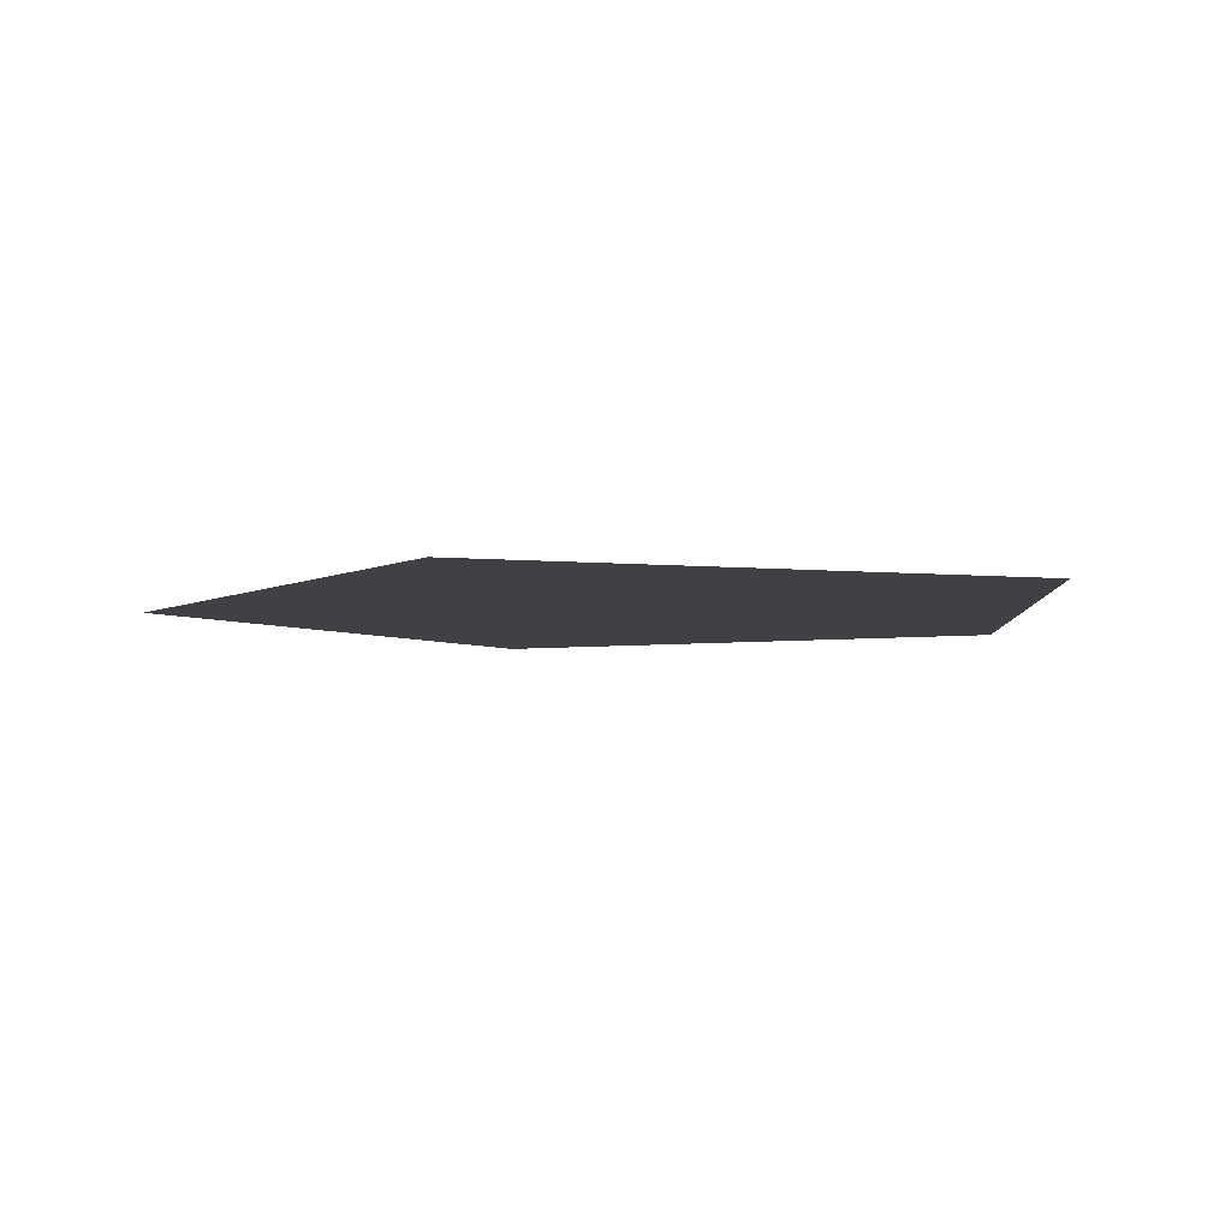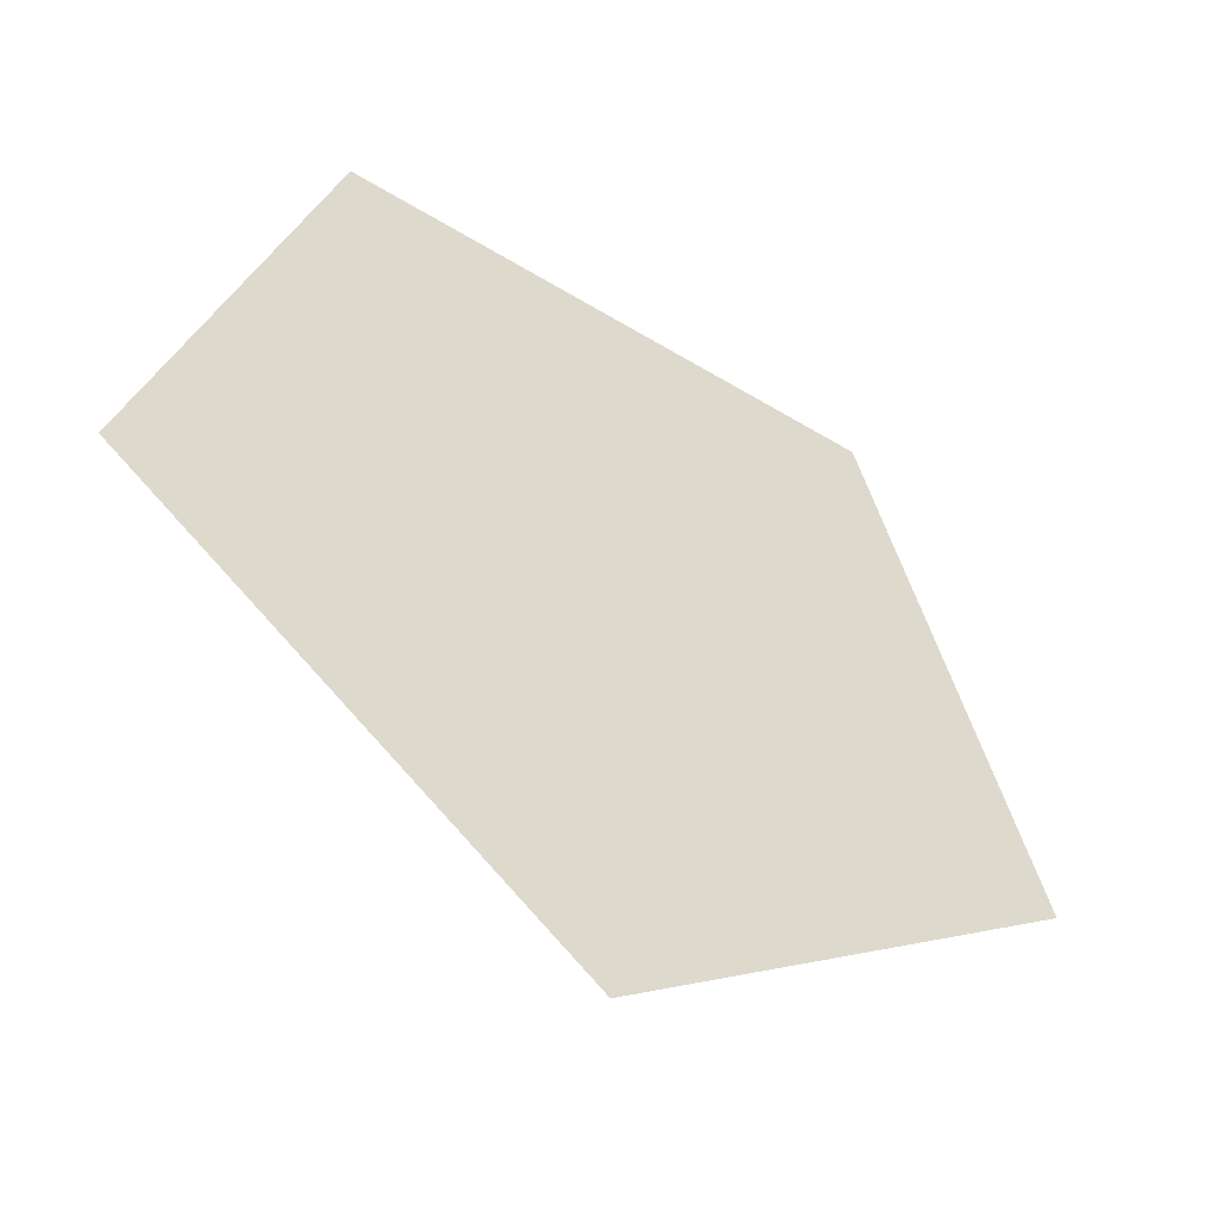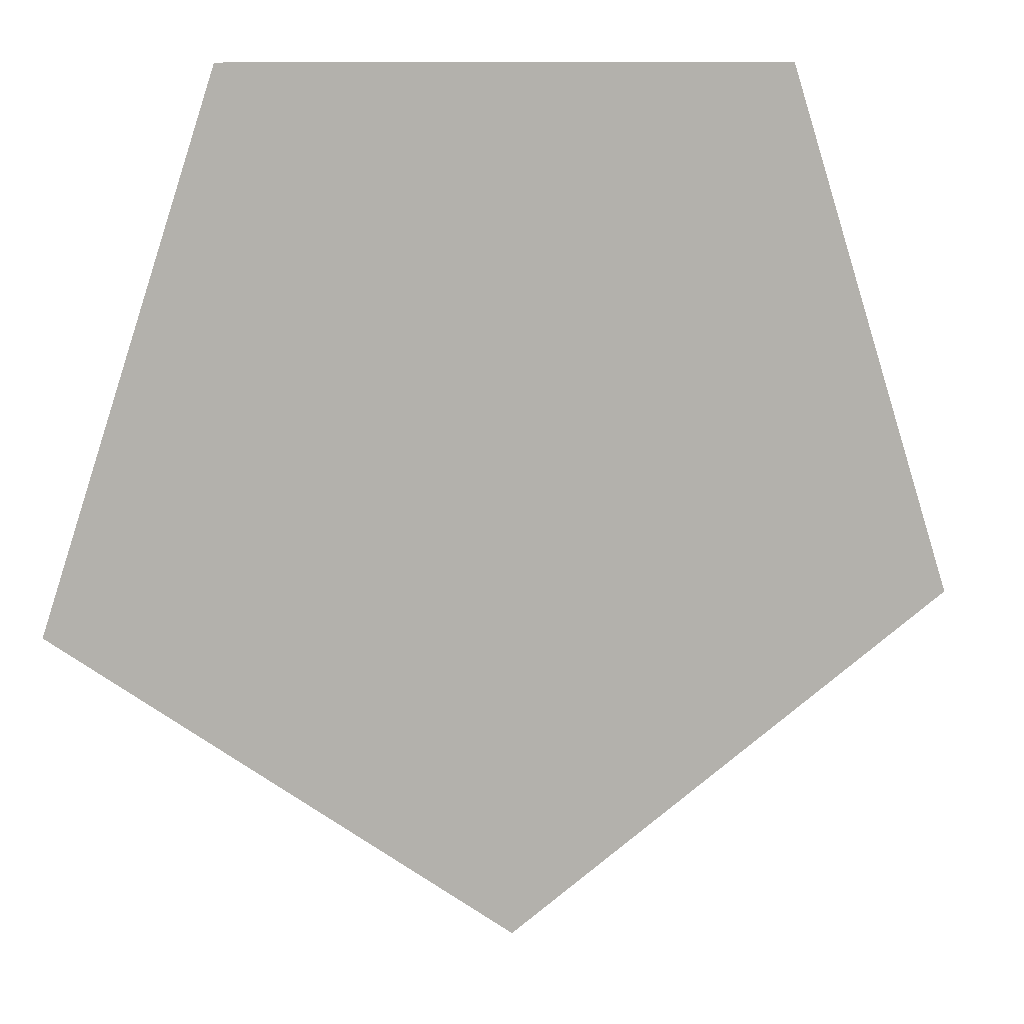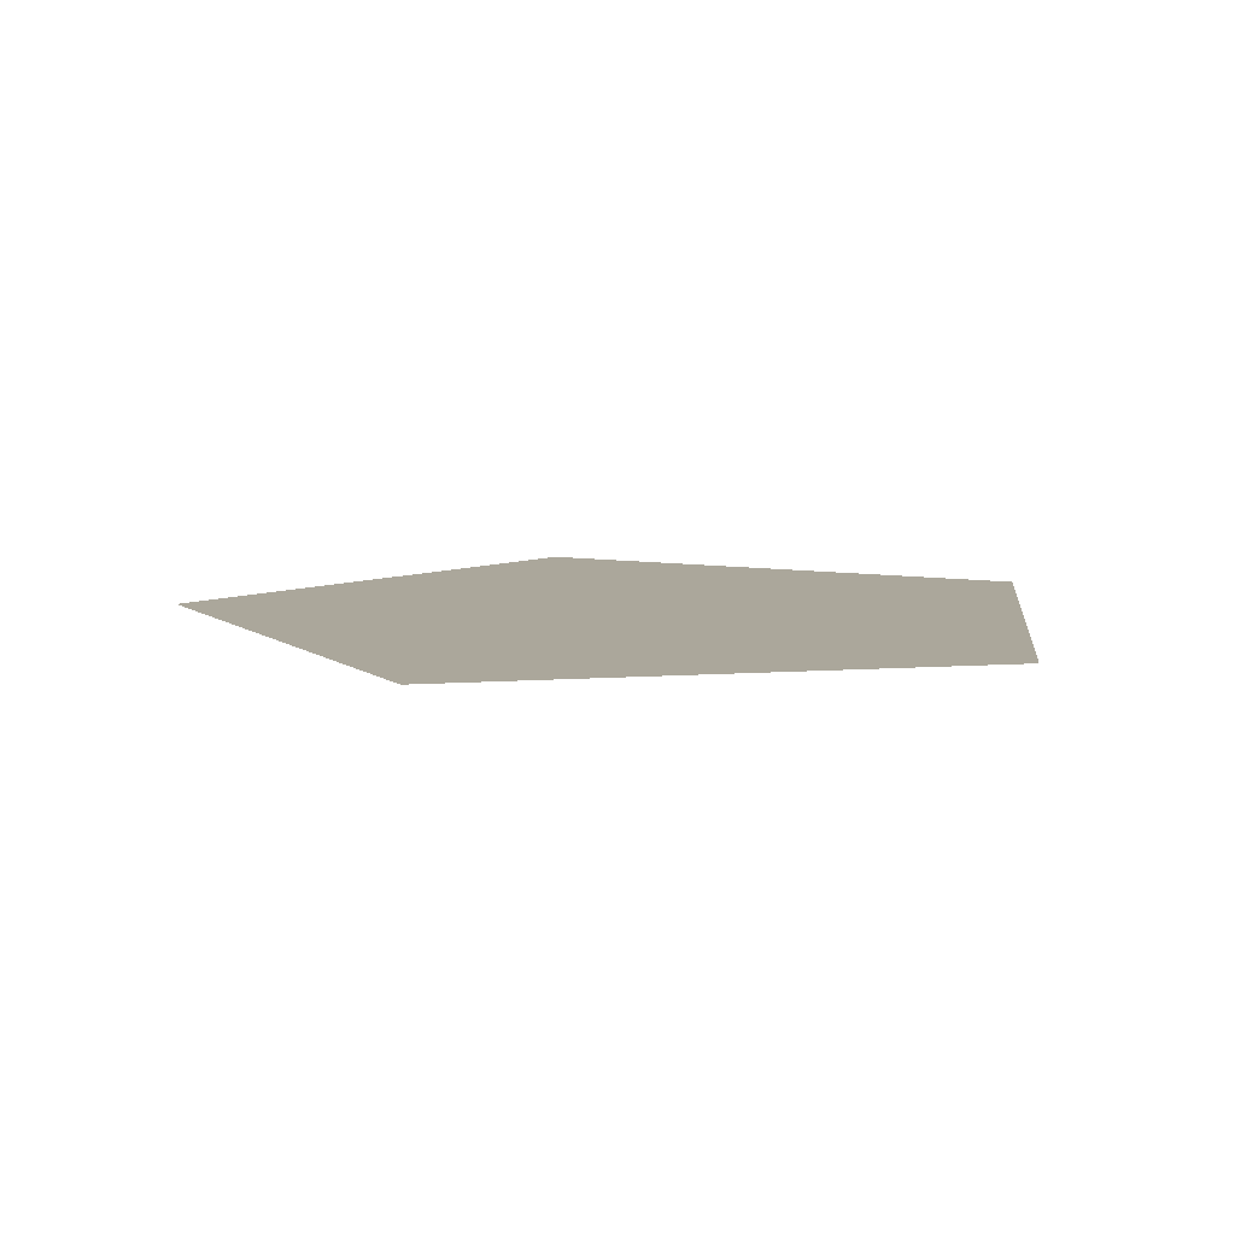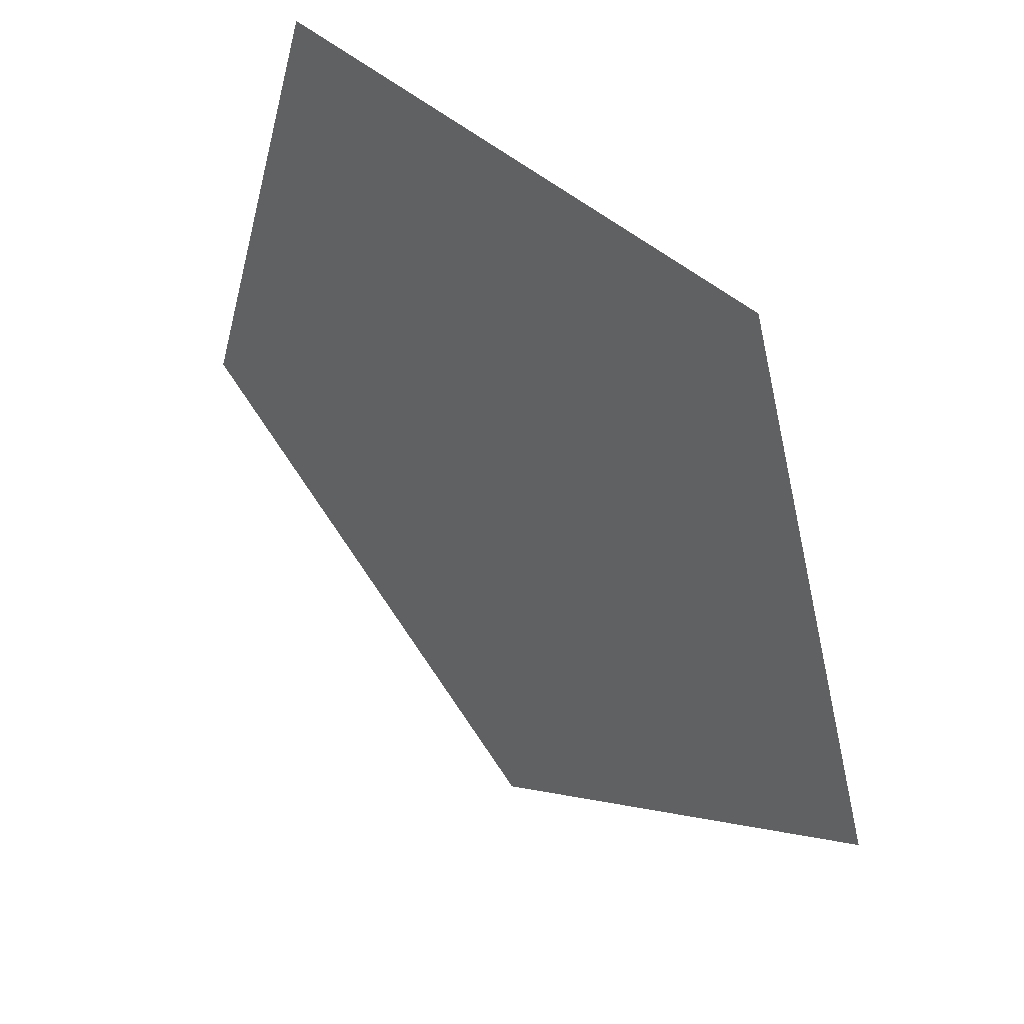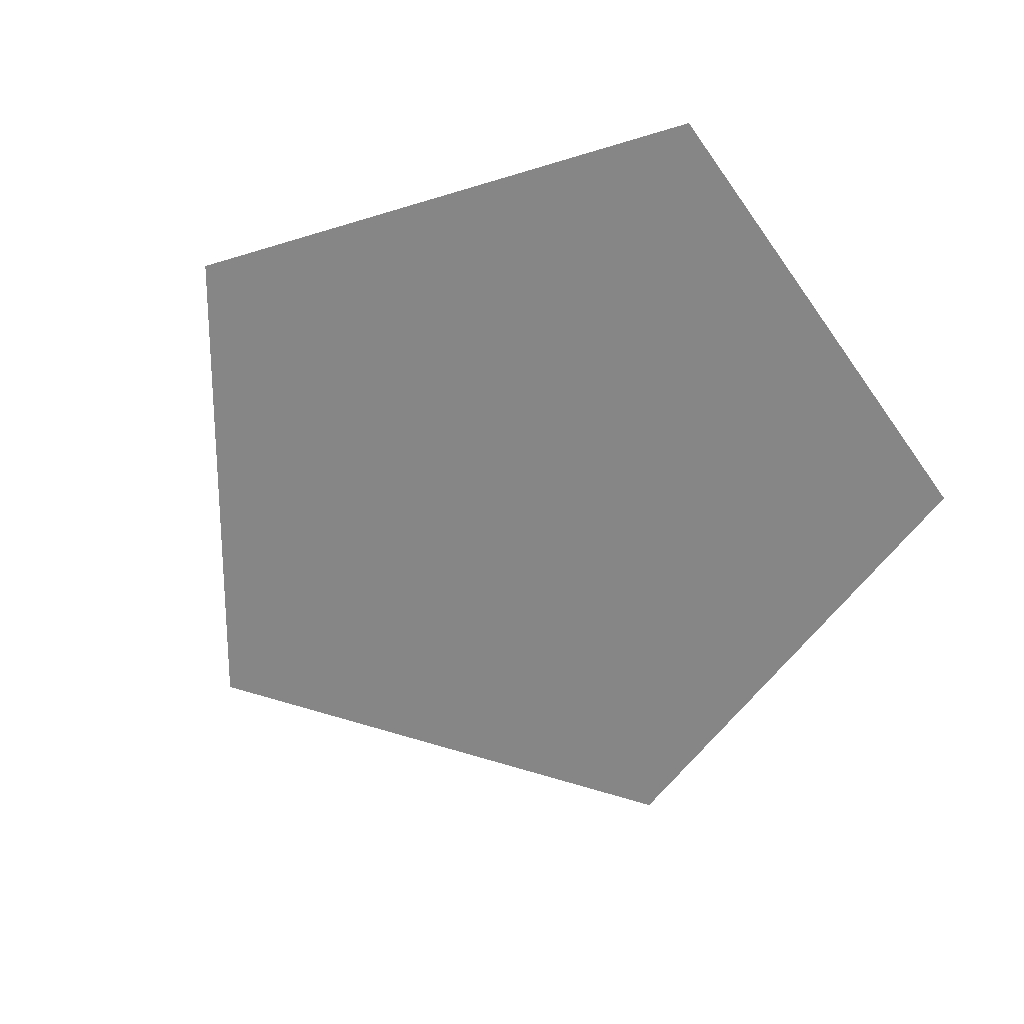
<metadata>
{"format":"obj","ext":"obj","renderer":"f3d","projection":"perspective","resolution":1024,"background":"white","views":[{"elev":-5.4,"azim":-16.2,"up":"+Y"},{"elev":-50.7,"azim":146.2,"up":"+Z"},{"elev":10.7,"azim":167.0,"up":"+Z"},{"elev":8.2,"azim":-155.3,"up":"+Y"},{"elev":45.7,"azim":-134.2,"up":"+Z"},{"elev":-62.0,"azim":-54.9,"up":"+Y"}]}
</metadata>
<code>
o Pentagon
v 0 0 -0.9045
v 0.951 0 -0.2135
v 0.588 0 0.9045
v -0.588 0 0.9045
v -0.951 0 -0.2135
f 1 2 3 4 5

</code>
